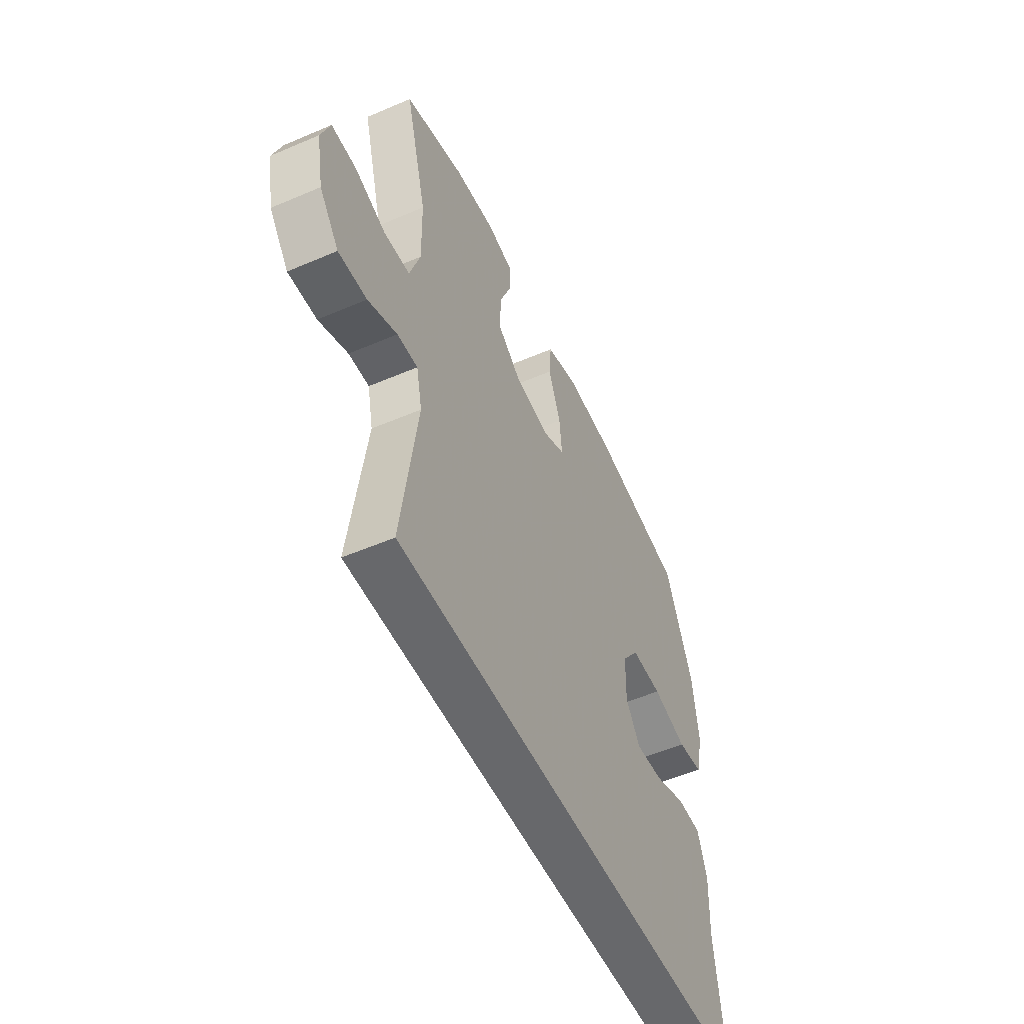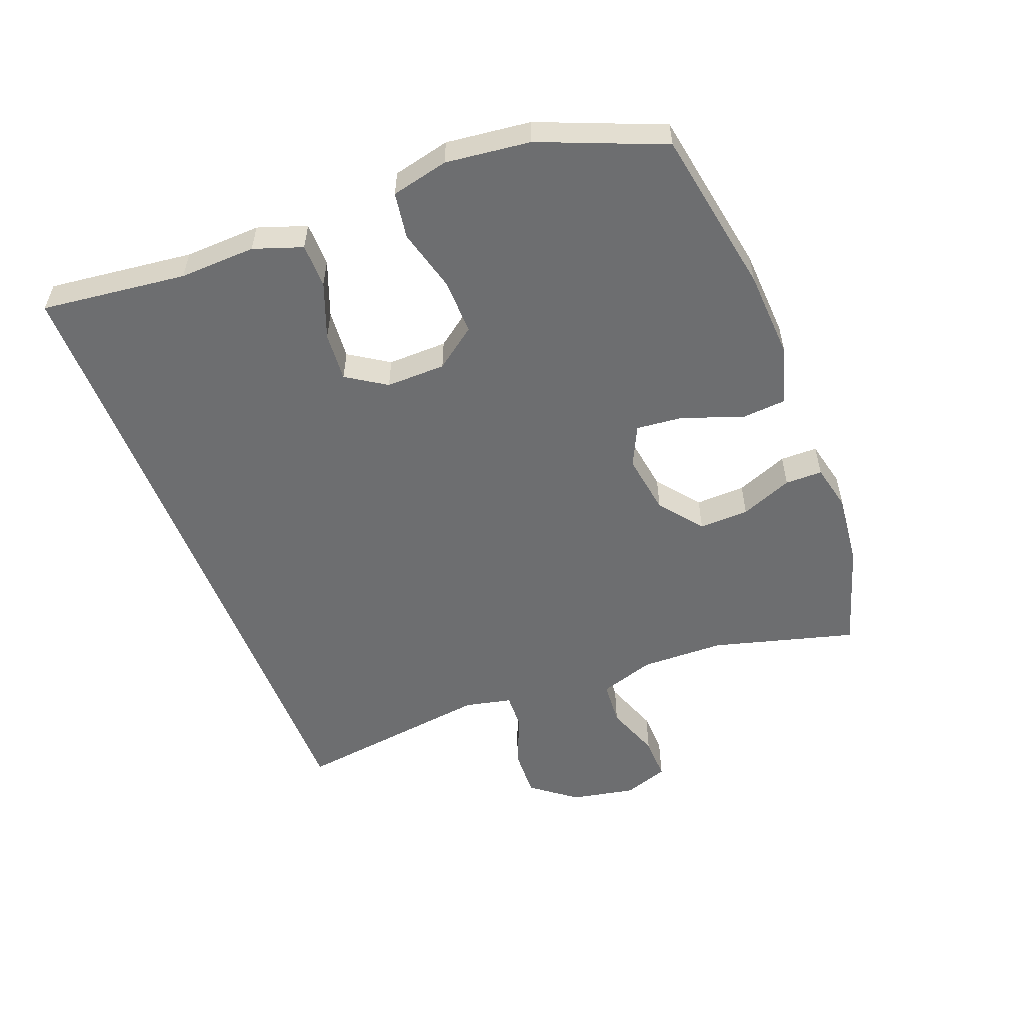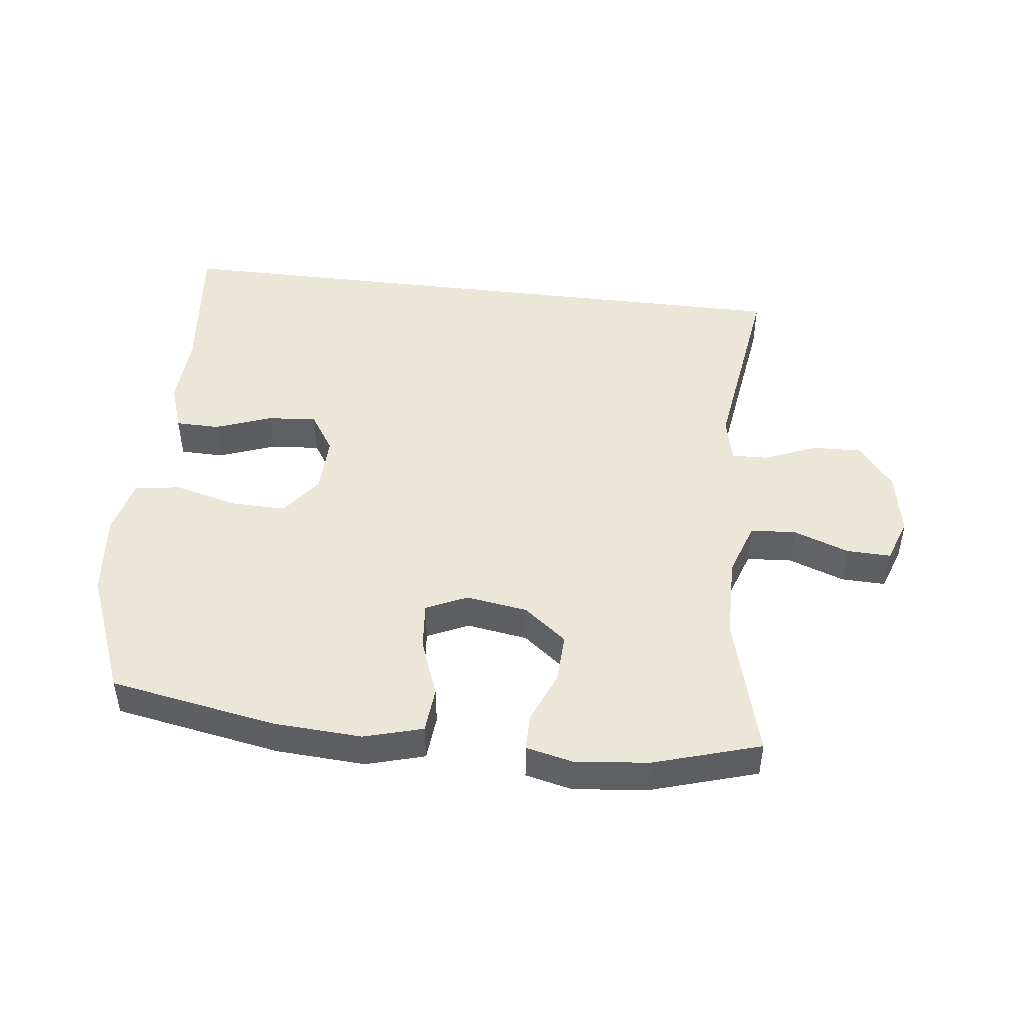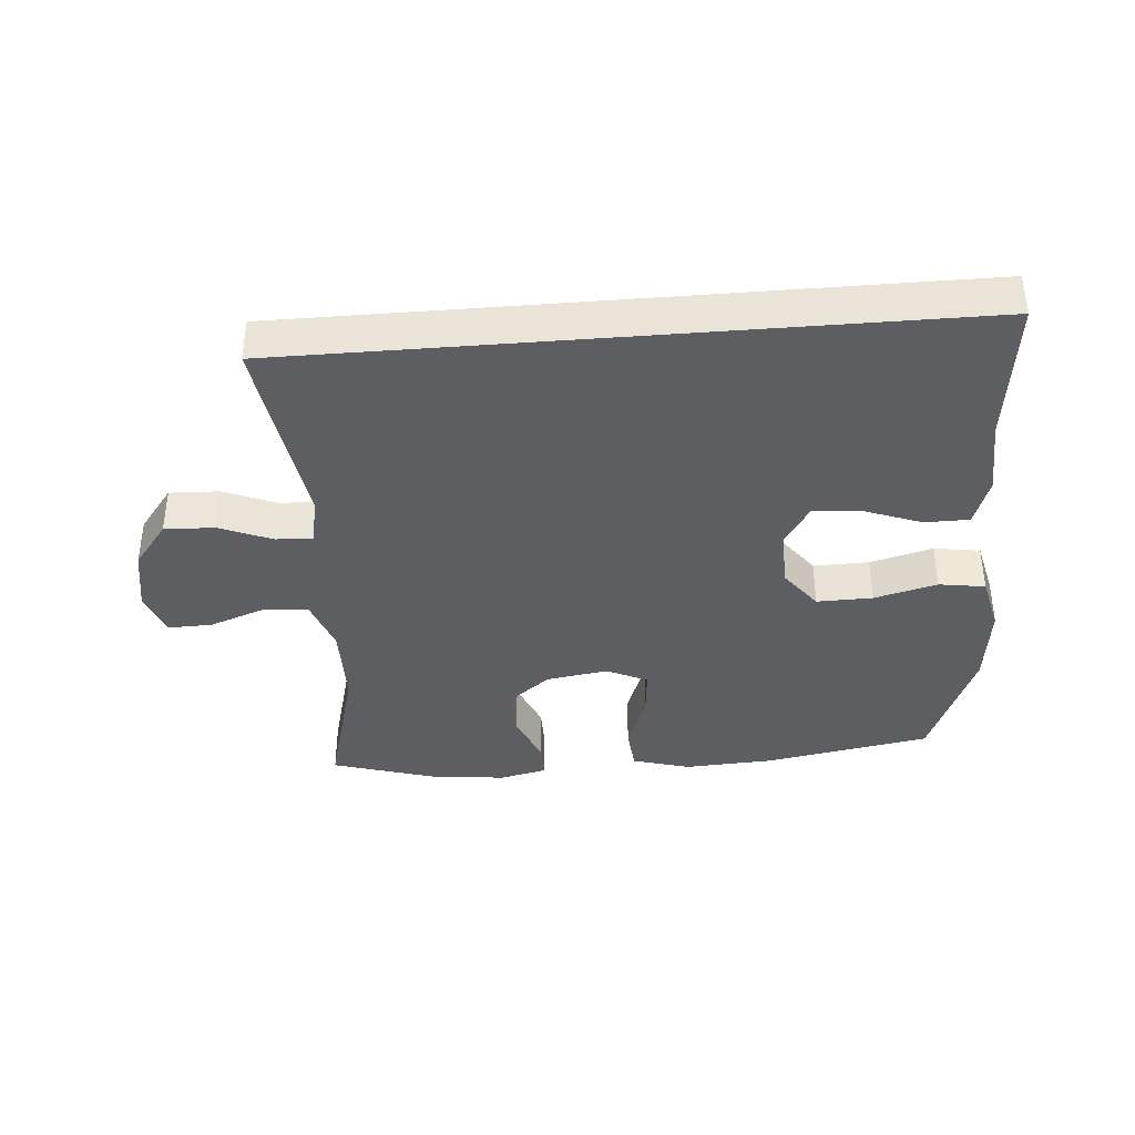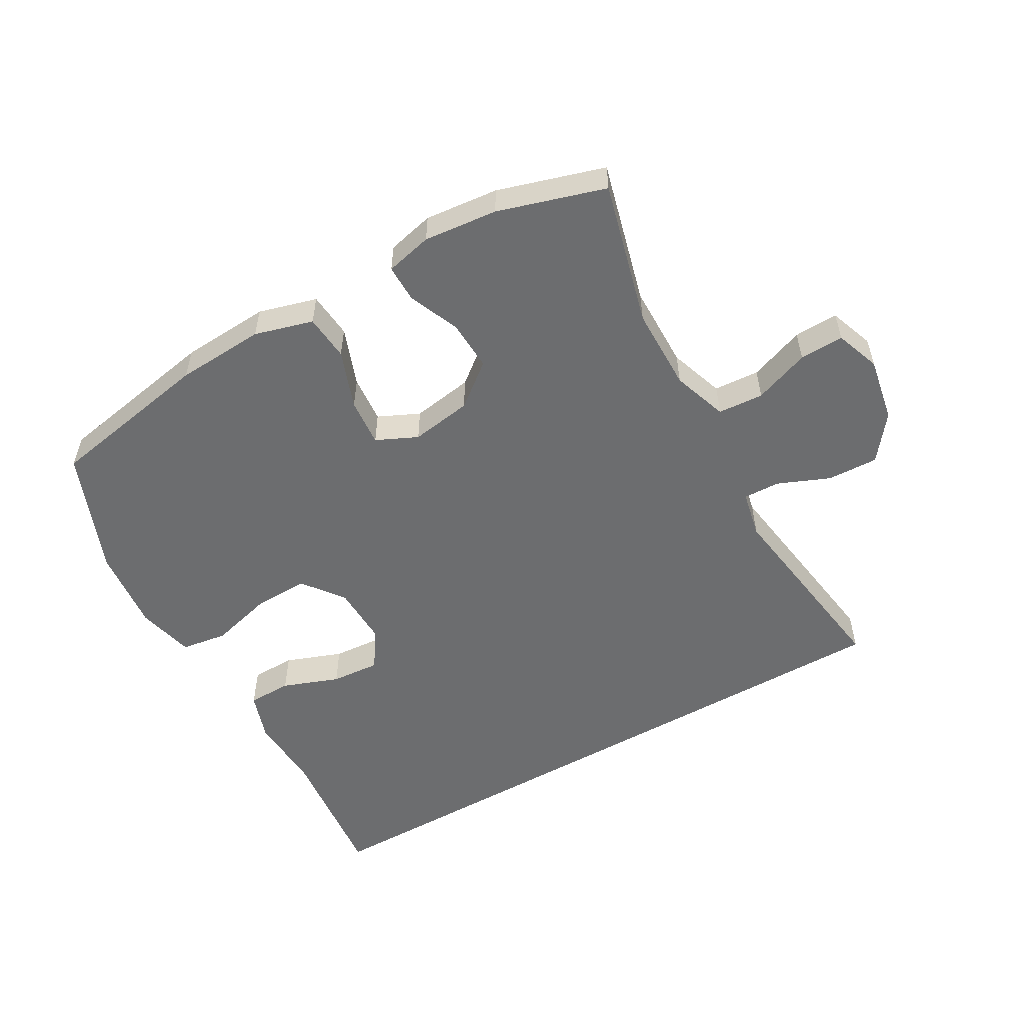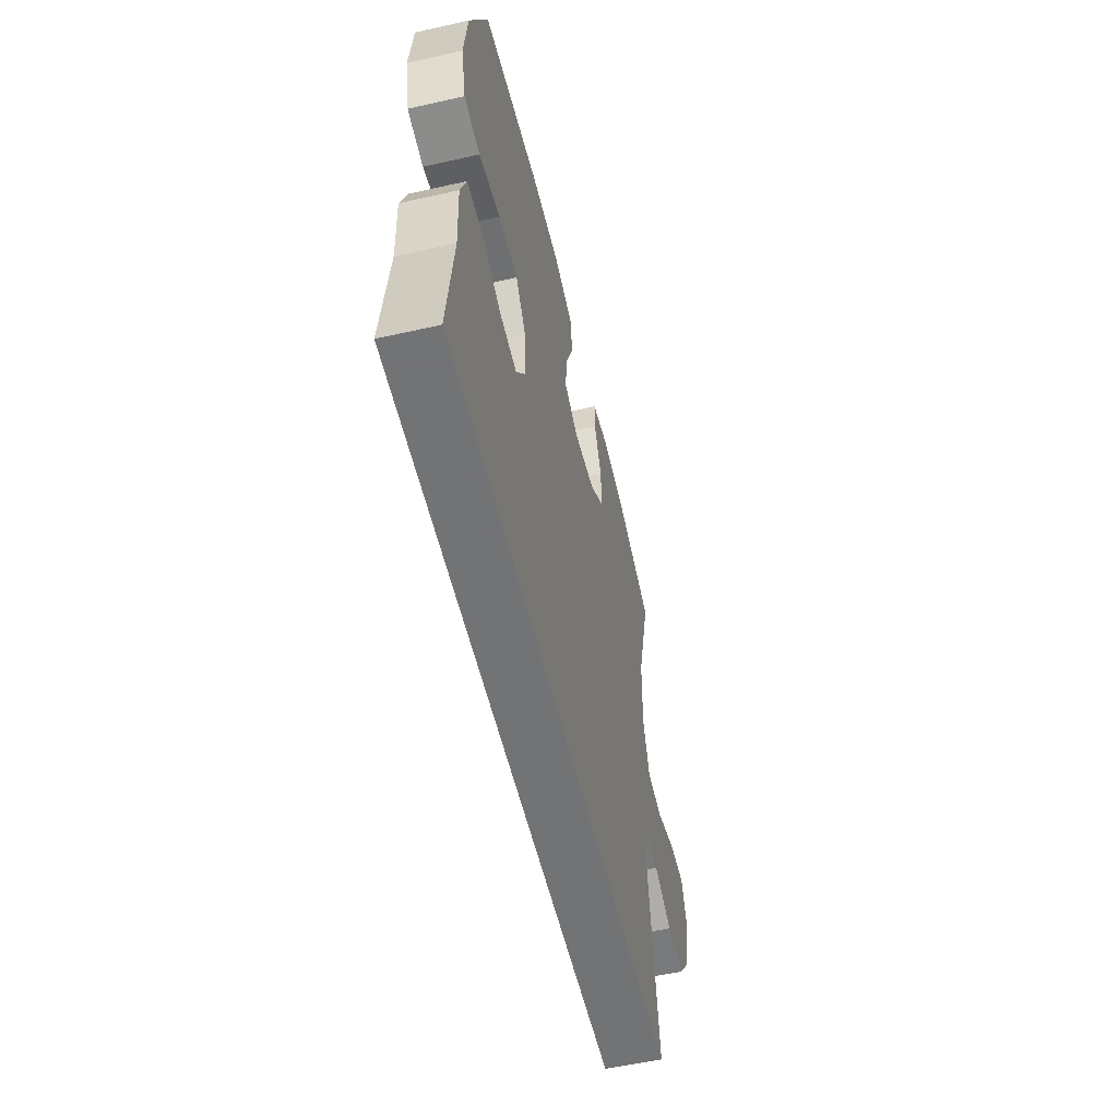
<metadata>
{"format":"obj","ext":"obj","renderer":"f3d","projection":"perspective","resolution":1024,"background":"white","views":[{"elev":-52.4,"azim":114.8,"up":"+Z"},{"elev":-54.2,"azim":-69.1,"up":"+Y"},{"elev":46.5,"azim":6.9,"up":"+Y"},{"elev":-38.1,"azim":-175.3,"up":"+Y"},{"elev":-53.9,"azim":30.0,"up":"+Y"},{"elev":-55.9,"azim":-76.7,"up":"+Z"}]}
</metadata>
<code>
v -0.586 0.07 -0.5
v -0.56 0.07 -0.273
v -0.565 0.07 -0.154
v -0.539 0.07 -0.078
v -0.47 0.07 -0.077
v -0.382 0.07 -0.11
v -0.305 0.07 -0.116
v -0.265 0.07 -0.054
v -0.267 0.07 0.039
v -0.315 0.07 0.103
v -0.402 0.07 0.101
v -0.5 0.07 0.075
v -0.572 0.07 0.086
v -0.593 0.07 0.175
v -0.578 0.07 0.307
v -0.5 0.07 0.5
v -0.24 0.07 0.547
v -0.101 0.07 0.555
v -0.01 0.07 0.529
v -0.004 0.07 0.457
v -0.038 0.07 0.366
v -0.045 0.07 0.291
v 0.019 0.07 0.261
v 0.115 0.07 0.276
v 0.182 0.07 0.329
v 0.179 0.07 0.407
v 0.146 0.07 0.488
v 0.146 0.07 0.546
v 0.219 0.07 0.563
v 0.334 0.07 0.551
v 0.5 0.07 0.5
v 0.44 0.07 0.276
v 0.438 0.07 0.145
v 0.467 0.07 0.059
v 0.538 0.07 0.054
v 0.625 0.07 0.086
v 0.694 0.07 0.088
v 0.719 0.07 0.018
v 0.7 0.07 -0.083
v 0.646 0.07 -0.153
v 0.567 0.07 -0.15
v 0.486 0.07 -0.116
v 0.429 0.07 -0.114
v 0.413 0.07 -0.188
v 0.457 0.07 -0.5
v -0.586 0 -0.5
v -0.56 0 -0.273
v -0.565 0 -0.154
v -0.539 0 -0.078
v -0.47 0 -0.077
v -0.382 0 -0.11
v -0.305 0 -0.116
v -0.265 0 -0.054
v -0.267 0 0.039
v -0.315 0 0.103
v -0.402 0 0.101
v -0.5 0 0.075
v -0.572 0 0.086
v -0.593 0 0.175
v -0.578 0 0.307
v -0.5 0 0.5
v -0.24 0 0.547
v -0.101 0 0.555
v -0.01 0 0.529
v -0.004 0 0.457
v -0.038 0 0.366
v -0.045 0 0.291
v 0.019 0 0.261
v 0.115 0 0.276
v 0.182 0 0.329
v 0.179 0 0.407
v 0.146 0 0.488
v 0.146 0 0.546
v 0.219 0 0.563
v 0.334 0 0.551
v 0.5 0 0.5
v 0.44 0 0.276
v 0.438 0 0.145
v 0.467 0 0.059
v 0.538 0 0.054
v 0.625 0 0.086
v 0.694 0 0.088
v 0.719 0 0.018
v 0.7 0 -0.083
v 0.646 0 -0.153
v 0.567 0 -0.15
v 0.486 0 -0.116
v 0.429 0 -0.114
v 0.413 0 -0.188
v 0.457 0 -0.5
f 44 45 1 2
f 43 44 2 3
f 40 41 42
f 39 40 42
f 38 39 42
f 37 38 42
f 36 37 42
f 35 36 42
f 34 35 42 43
f 33 34 43
f 32 33 43
f 30 31 32
f 29 30 32
f 28 29 32
f 27 28 32
f 26 27 32
f 25 26 32 43
f 24 25 43
f 23 24 43
f 22 23 43
f 19 20 21
f 18 19 21
f 17 18 21
f 16 17 21
f 15 16 21
f 14 15 21
f 13 14 21
f 12 13 21
f 11 12 21
f 10 11 21 22
f 9 10 22 43
f 3 4 5 6
f 3 6 7
f 43 3 7
f 8 9 43
f 7 8 43
f 47 46 90 89
f 48 47 89 88
f 87 86 85
f 87 85 84
f 87 84 83
f 87 83 82
f 87 82 81
f 87 81 80
f 88 87 80 79
f 88 79 78
f 88 78 77
f 77 76 75
f 77 75 74
f 77 74 73
f 77 73 72
f 77 72 71
f 88 77 71 70
f 88 70 69
f 88 69 68
f 88 68 67
f 66 65 64
f 66 64 63
f 66 63 62
f 66 62 61
f 66 61 60
f 66 60 59
f 66 59 58
f 66 58 57
f 66 57 56
f 67 66 56 55
f 88 67 55 54
f 51 50 49 48
f 52 51 48
f 52 48 88
f 88 54 53
f 88 53 52
f 1 46 47 2
f 2 47 48 3
f 3 48 49 4
f 4 49 50 5
f 5 50 51 6
f 6 51 52 7
f 7 52 53 8
f 8 53 54 9
f 9 54 55 10
f 10 55 56 11
f 11 56 57 12
f 12 57 58 13
f 13 58 59 14
f 14 59 60 15
f 15 60 61 16
f 16 61 62 17
f 17 62 63 18
f 18 63 64 19
f 19 64 65 20
f 20 65 66 21
f 21 66 67 22
f 22 67 68 23
f 23 68 69 24
f 24 69 70 25
f 25 70 71 26
f 26 71 72 27
f 27 72 73 28
f 28 73 74 29
f 29 74 75 30
f 30 75 76 31
f 31 76 77 32
f 32 77 78 33
f 33 78 79 34
f 34 79 80 35
f 35 80 81 36
f 36 81 82 37
f 37 82 83 38
f 38 83 84 39
f 39 84 85 40
f 40 85 86 41
f 41 86 87 42
f 42 87 88 43
f 43 88 89 44
f 44 89 90 45
f 45 90 46 1

</code>
